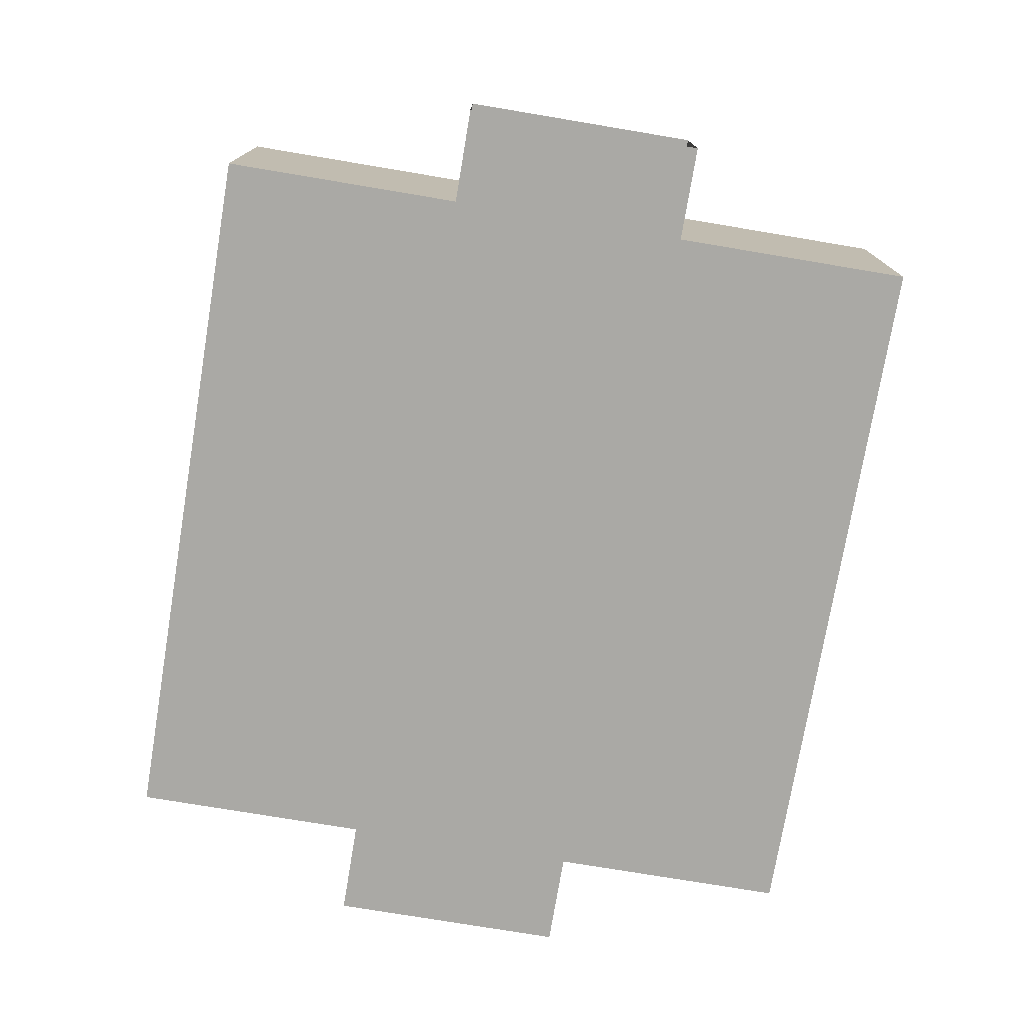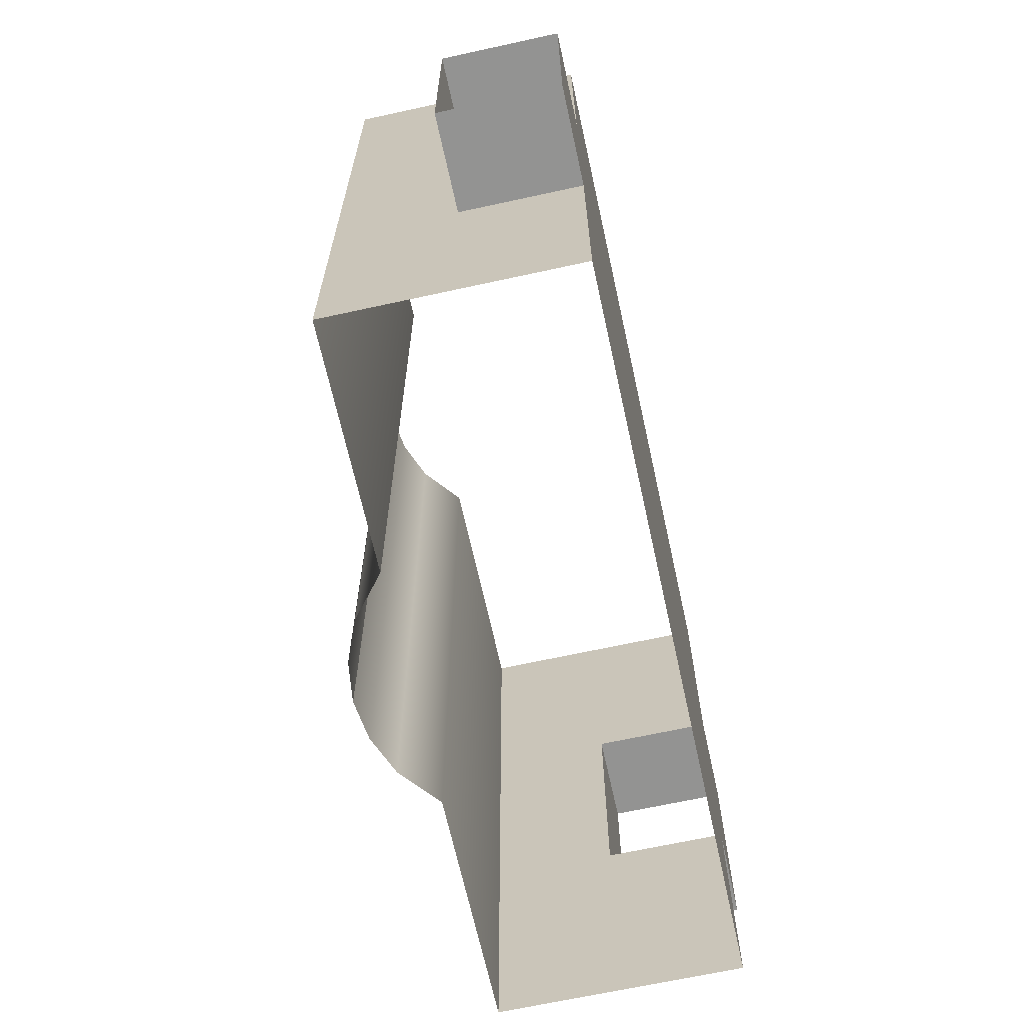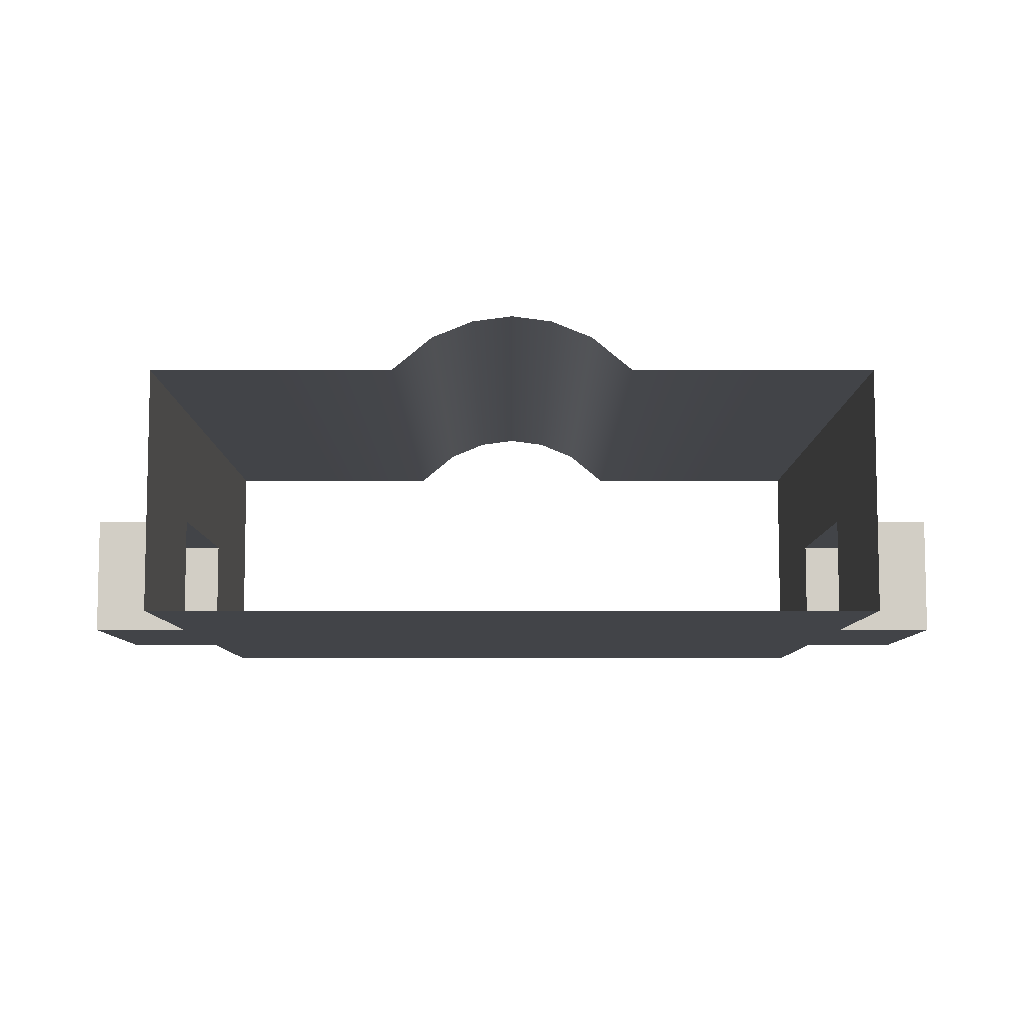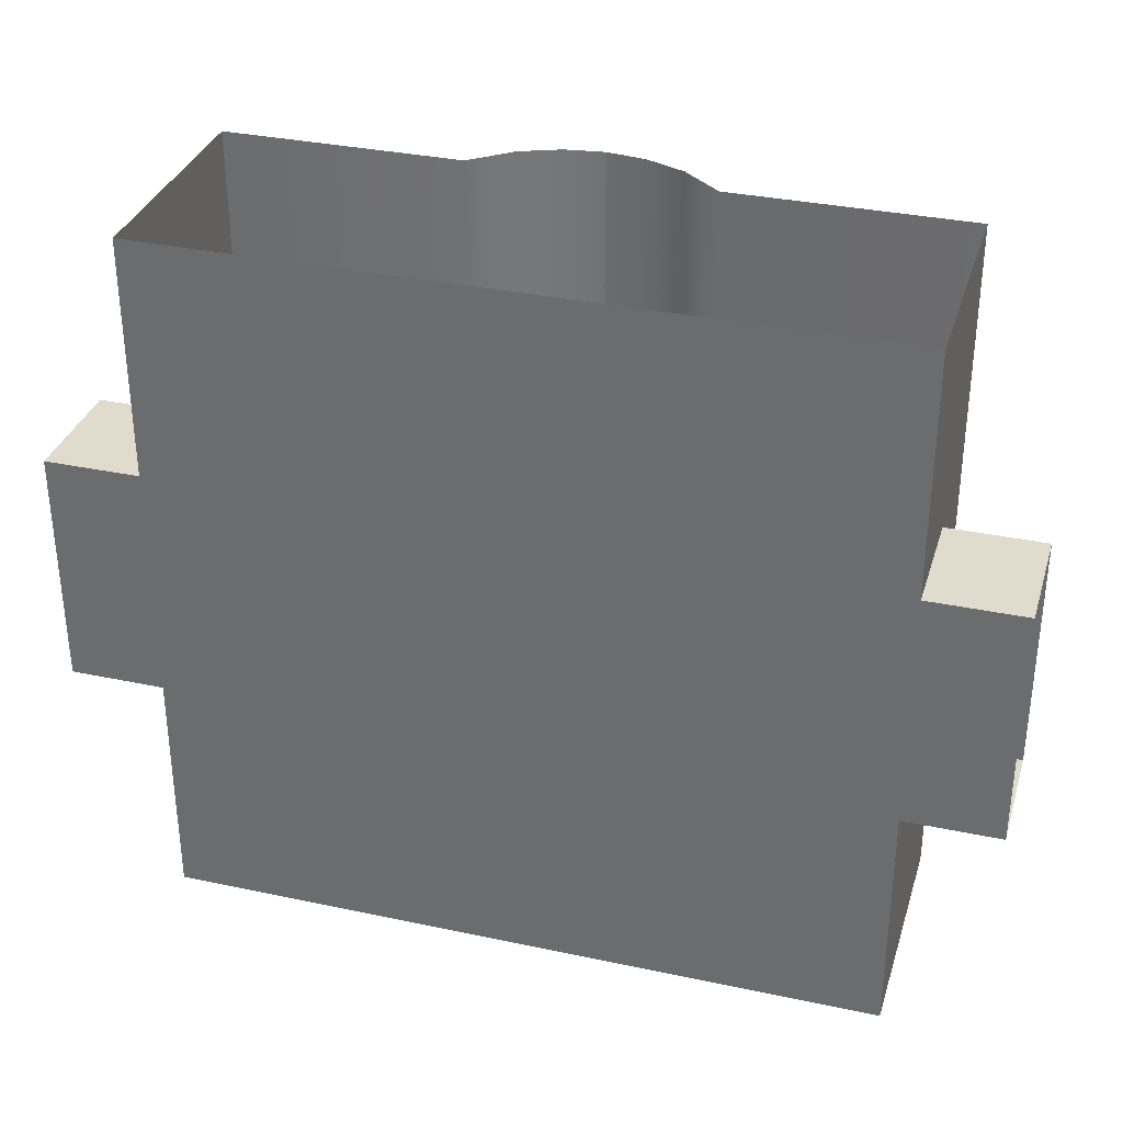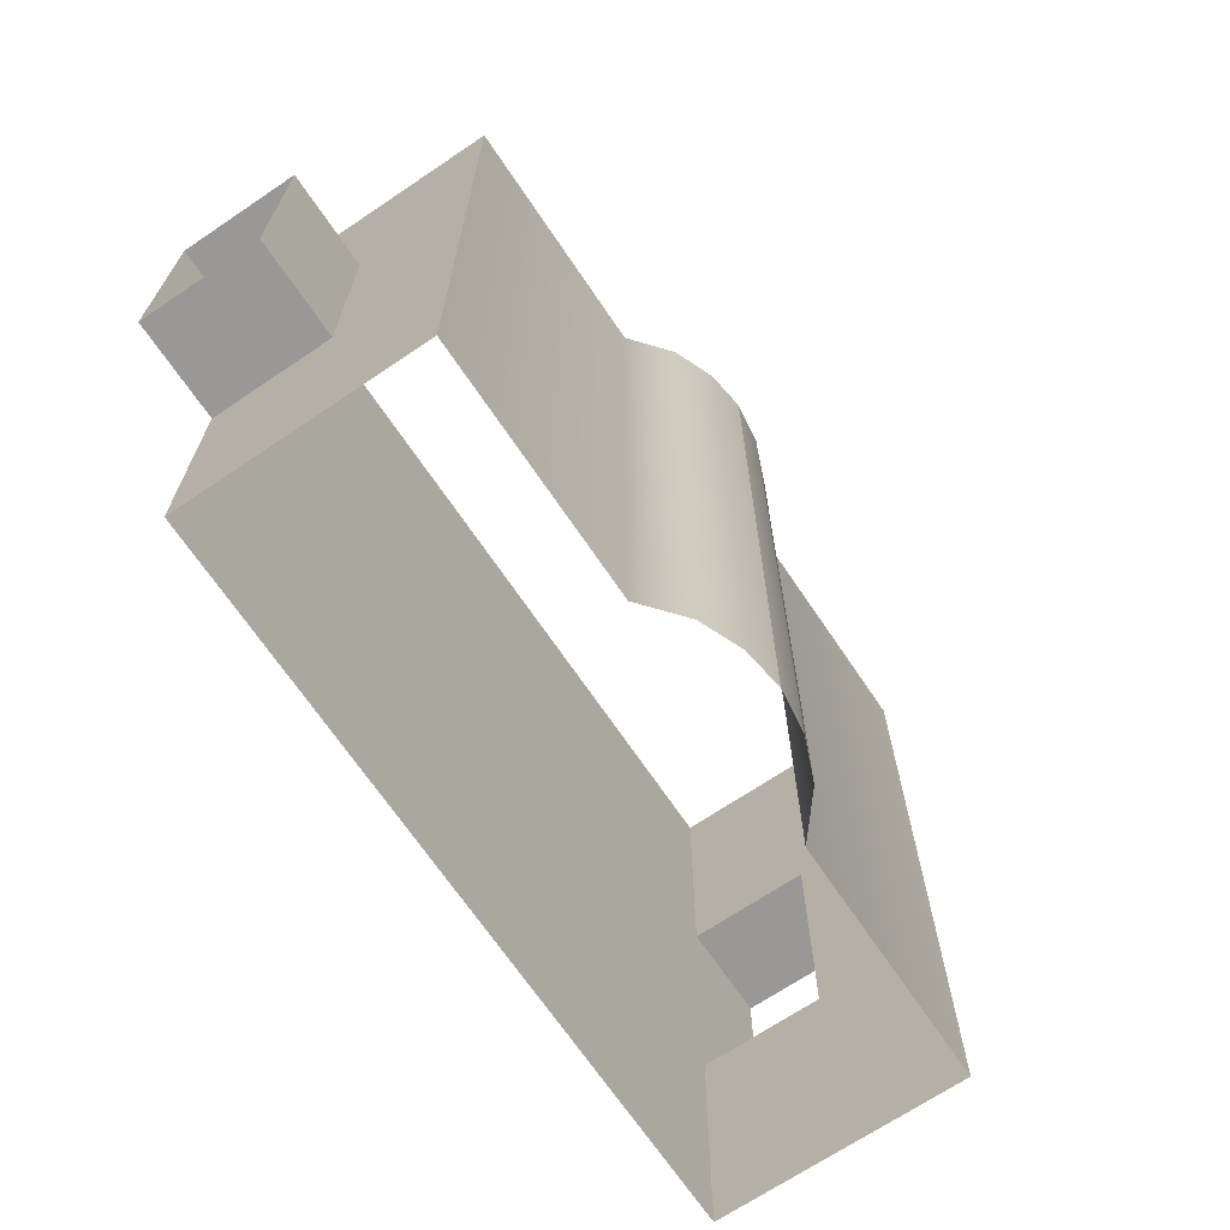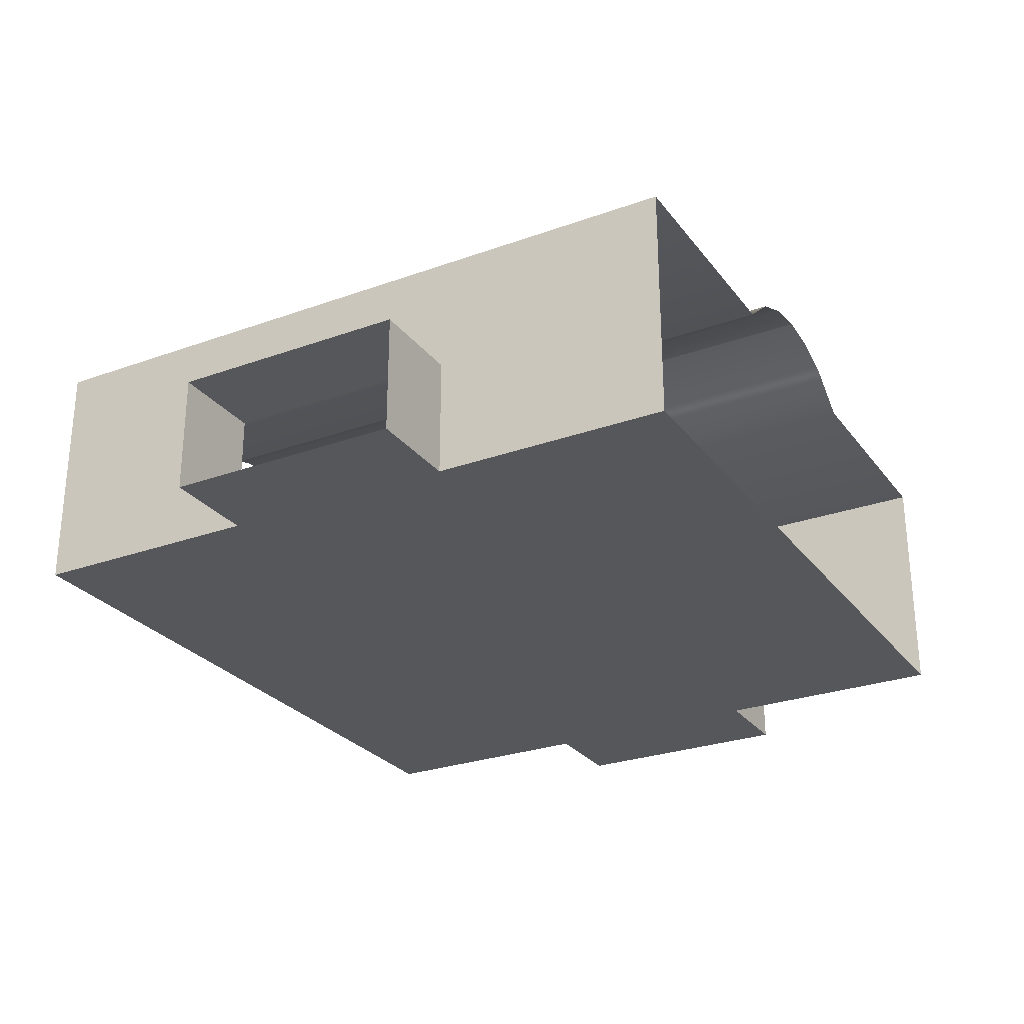
<metadata>
{"format":"obj","ext":"obj","renderer":"f3d","projection":"perspective","resolution":1024,"background":"white","views":[{"elev":-75.4,"azim":80.5,"up":"+Y"},{"elev":-66.6,"azim":-77.6,"up":"+Z"},{"elev":-7.9,"azim":180.0,"up":"+Y"},{"elev":33.3,"azim":16.3,"up":"+Z"},{"elev":-68.7,"azim":124.0,"up":"+Z"},{"elev":-27.2,"azim":-60.9,"up":"+Y"}]}
</metadata>
<code>
g default
v -50 400 109
v -50 400 -1391
v 450 400 -1391
v 450 400 109
v 700 514.4 109
v 700 514.4 -1391
v 616.7 503.1 109
v 616.7 503.1 -1391
v 533.3 469 109
v 533.3 469 -1391
v -50 -100 109
v -50 -100 -1391
v -50 -100 -891
v -50 400 -891
v 450 400 -891
v 533.3 469 -891
v 616.7 503.1 -891
v 700 514.4 -891
v -50 -100 -391
v -50 400 -391
v 450 400 -391
v 533.3 469 -391
v 616.7 503.1 -391
v 700 514.4 -391
v -50 150 -1391
v -50 150 -891
v -50 150 -391
v -50 150 109
v -250 -100 -391
v -250 150 -391
v -250 -100 -891
v -250 150 -891
v 700 -100 -1391
v 700 -100 -891
v 700 -100 -391
v 700 -100 109
v 950 400 109
v 950 400 -391
v 866.7 469 -391
v 866.7 469 109
v 1450 400 109
v 1450 400 -391
v 783.3 503.1 109
v 783.3 503.1 -391
v 1450 150 109
v 1450 -100 109
v 1450 -100 -391
v 1450 150 -391
v 1450 150 -891
v 1450 -100 -891
v 1450 -100 -1391
v 1450 150 -1391
v 950 400 -891
v 1450 400 -891
v 1450 400 -1391
v 950 400 -1391
v 866.7 469 -891
v 866.7 469 -1391
v 783.3 503.1 -891
v 783.3 503.1 -1391
v 1650 -100 -391
v 1650 150 -391
v 1650 -100 -891
v 1650 150 -891
g pPlane7
f 4 21 22 9
f 1 20 21 4
f 7 23 24 5
f 9 22 23 7
f 28 11 19 27
f 26 13 12 25
f 15 14 2 3
f 16 15 3 10
f 17 16 10 8
f 18 17 8 6
f 21 20 14 15
f 22 21 15 16
f 23 22 16 17
f 24 23 17 18
f 14 26 25 2
f 20 27 26 14
f 1 28 27 20
f 27 19 29 30
f 19 13 31 29
f 13 26 32 31
f 26 27 30 32
f 13 34 33 12
f 19 35 34 13
f 11 36 35 19
f 37 40 39 38
f 41 37 38 42
f 43 5 24 44
f 40 43 44 39
f 45 48 47 46
f 49 52 51 50
f 53 56 55 54
f 57 58 56 53
f 59 60 58 57
f 18 6 60 59
f 38 53 54 42
f 39 57 53 38
f 44 59 57 39
f 24 18 59 44
f 54 55 52 49
f 42 54 49 48
f 41 42 48 45
f 48 62 61 47
f 47 61 63 50
f 50 63 64 49
f 49 64 62 48
f 50 51 33 34
f 47 50 34 35
f 46 47 35 36

</code>
